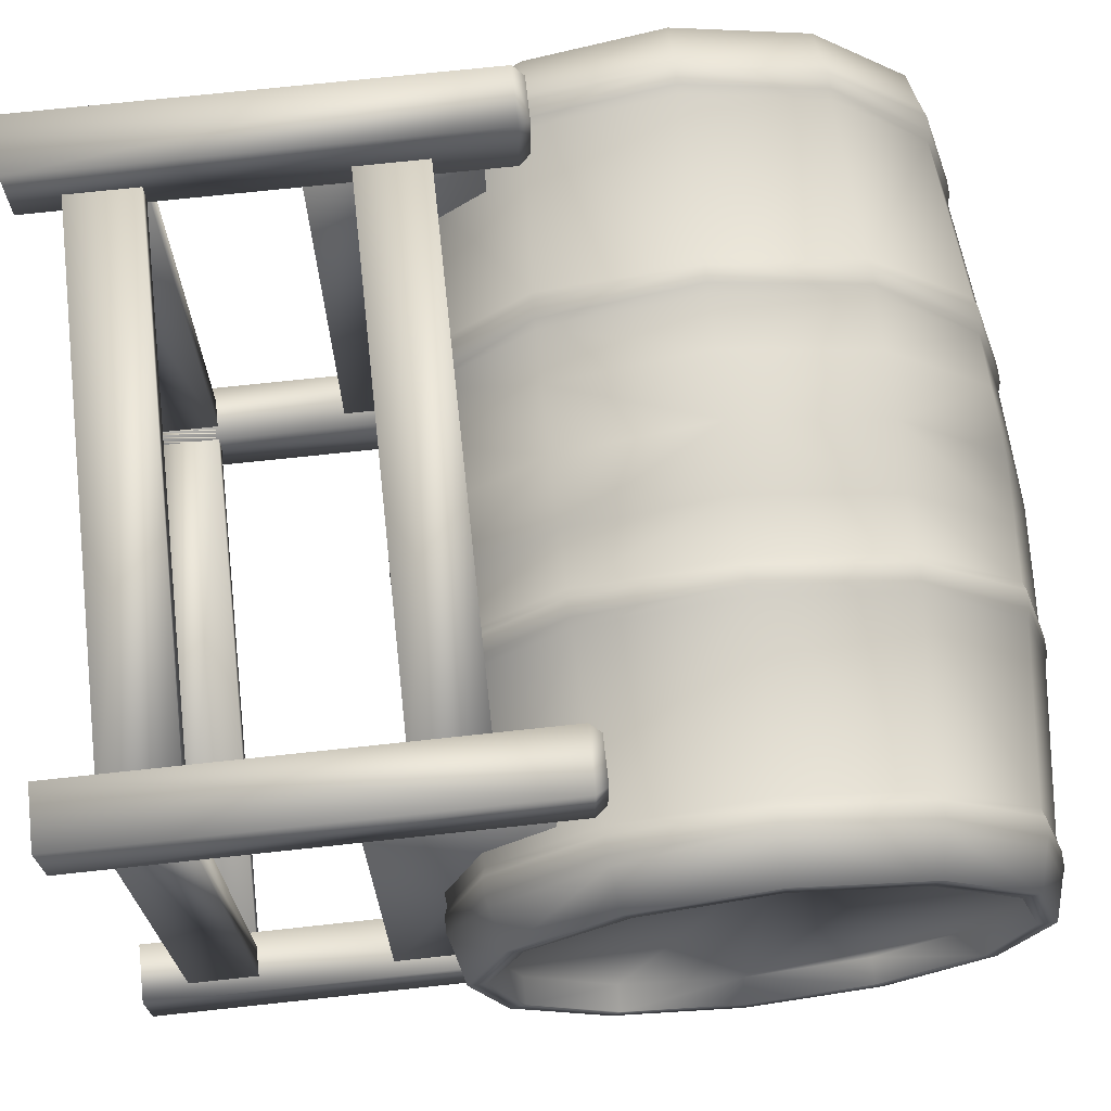
<metadata>
{"format":"obj","ext":"obj","renderer":"f3d","projection":"perspective","resolution":1024,"background":"white","views":[{"elev":70.7,"azim":83.8,"up":"+Z"}]}
</metadata>
<code>
v 0.5363 0.6318 -0.2914
v 0.5003 0.6318 -0.2914
v 0.5363 0.6193 -0.3129
v 0.5363 0.8 -0.3365
v 0.5363 0.9682 -0.2914
v 0.5003 0.8 -0.3365
v 0.5003 0.9682 -0.2914
v 0.5363 0.9807 -0.3129
v 0.5363 0.8 -0.3613
v 0.09 0.598 -0.3499
v 0.09 1.002 -0.3499
v 0.09 0.8 -0.404
v -0.09 0.598 -0.3499
v -0 0.5959 -0.3534
v -0.09 1.002 -0.3499
v -0.09 0.8 -0.404
v -0 0.8 -0.4081
v -0 1.004 -0.3534
v -0.5363 0.6318 -0.2914
v -0.5003 0.6318 -0.2914
v -0.5363 0.6193 -0.3129
v -0.5363 0.9682 -0.2914
v -0.5363 0.8 -0.3365
v -0.5003 0.9682 -0.2914
v -0.5003 0.8 -0.3365
v -0.5363 0.9807 -0.3129
v -0.5363 0.8 -0.3613
v 0.5363 0.5086 -0.1682
v 0.5003 0.5086 -0.1682
v 0.5363 0.4871 -0.1807
v 0.5363 1.091 -0.1682
v 0.5003 1.091 -0.1682
v 0.5363 1.113 -0.1807
v 0.09 0.4501 -0.202
v 0.09 1.15 -0.202
v -0.09 0.4501 -0.202
v -0 0.4466 -0.2041
v -0.09 1.15 -0.202
v -0 1.153 -0.2041
v -0.5363 0.5086 -0.1682
v -0.5003 0.5086 -0.1682
v -0.5363 0.4871 -0.1807
v -0.5363 1.091 -0.1682
v -0.5003 1.091 -0.1682
v -0.5363 1.113 -0.1807
v 0.5363 0.5086 0.1682
v 0.5363 0.4635 -0
v 0.5003 0.5086 0.1682
v 0.5003 0.4635 -0
v 0.5363 0.4871 0.1807
v 0.5363 0.4387 -0
v 0.5363 1.136 -0
v 0.5363 1.091 0.1682
v 0.5003 1.136 -0
v 0.5003 1.091 0.1682
v 0.5363 1.113 0.1807
v 0.5363 1.161 -0
v 0.09 0.396 -0
v 0.09 0.4501 0.202
v 0.09 1.15 0.202
v 0.09 1.204 -0
v -0.09 0.396 -0
v -0.09 0.4501 0.202
v -0 0.3919 -0
v -0.09 1.15 0.202
v -0.09 1.204 -0
v -0 1.208 -0
v -0.5363 0.4635 -0
v -0.5363 0.5086 0.1682
v -0.5003 0.5086 0.1682
v -0.5003 0.4635 -0
v -0.5363 0.4871 0.1807
v -0.5363 0.4387 -0
v -0.5363 1.091 0.1682
v -0.5363 1.136 -0
v -0.5003 1.091 0.1682
v -0.5003 1.136 -0
v -0.5363 1.113 0.1807
v -0.5363 1.161 -0
v 0.5363 0.6318 0.2914
v 0.5003 0.6318 0.2914
v 0.5363 0.6193 0.3129
v 0.5363 0.9682 0.2914
v 0.5363 0.8 0.3365
v 0.5003 0.9682 0.2914
v 0.5003 0.8 0.3365
v 0.5363 0.8 0.3613
v 0.5363 0.9807 0.3129
v 0.09 0.598 0.3499
v 0.09 0.8 0.404
v 0.09 1.002 0.3499
v -0 0.4466 0.2041
v -0.09 0.598 0.3499
v -0 0.5959 0.3534
v -0.09 0.8 0.404
v -0.09 1.002 0.3499
v -0 0.8 0.4081
v -0 1.004 0.3534
v -0 1.153 0.2041
v -0.5363 0.6318 0.2914
v -0.5003 0.6318 0.2914
v -0.5363 0.6193 0.3129
v -0.5363 0.8 0.3365
v -0.5363 0.9682 0.2914
v -0.5003 0.8 0.3365
v -0.5003 0.9682 0.2914
v -0.5363 0.8 0.3613
v -0.5363 0.9807 0.3129
v 0.4484 0.6098 -0.3295
v 0.4712 0.6098 -0.3295
v 0.4484 0.9902 -0.3295
v 0.4484 0.8 -0.3805
v 0.4712 0.9902 -0.3295
v 0.4712 0.8 -0.3805
v 0.1742 0.5978 -0.3502
v 0.1978 0.5978 -0.3502
v 0.1742 0.8 -0.4044
v 0.1978 0.8 -0.4044
v 0.1742 1.002 -0.3502
v 0.1978 1.002 -0.3502
v -0.1742 0.5978 -0.3502
v -0.1978 0.5978 -0.3502
v -0.1742 0.8 -0.4044
v -0.1978 0.8 -0.4044
v -0.1742 1.002 -0.3502
v -0.1978 1.002 -0.3502
v -0.4484 0.6098 -0.3295
v -0.4712 0.6098 -0.3295
v -0.4484 0.9902 -0.3295
v -0.4484 0.8 -0.3805
v -0.4712 0.9902 -0.3295
v -0.4712 0.8 -0.3805
v 0.4484 0.4705 -0.1902
v 0.4712 0.4705 -0.1902
v 0.4484 1.13 -0.1902
v 0.4712 1.13 -0.1902
v 0.1742 0.4498 -0.2022
v 0.1978 0.4498 -0.2022
v 0.1742 1.15 -0.2022
v 0.1978 1.15 -0.2022
v -0.1742 0.4498 -0.2022
v -0.1978 0.4498 -0.2022
v -0.1742 1.15 -0.2022
v -0.1978 1.15 -0.2022
v -0.4484 0.4705 -0.1902
v -0.4712 0.4705 -0.1902
v -0.4484 1.13 -0.1902
v -0.4712 1.13 -0.1902
v 0.4484 0.4195 -0
v 0.4484 0.4705 0.1902
v 0.4712 0.4195 -0
v 0.4712 0.4705 0.1902
v 0.4484 1.13 0.1902
v 0.4484 1.18 -0
v 0.4712 1.13 0.1902
v 0.4712 1.18 -0
v 0.1742 0.3956 -0
v 0.1978 0.3956 -0
v 0.1742 1.204 -0
v 0.1978 1.204 -0
v -0.1742 0.3956 -0
v -0.1978 0.3956 -0
v -0.1742 1.204 -0
v -0.1978 1.204 -0
v -0.4484 0.4195 -0
v -0.4484 0.4705 0.1902
v -0.4712 0.4195 -0
v -0.4712 0.4705 0.1902
v -0.4484 1.13 0.1902
v -0.4484 1.18 -0
v -0.4712 1.13 0.1902
v -0.4712 1.18 -0
v 0.4484 0.6098 0.3295
v 0.4712 0.6098 0.3295
v 0.4484 0.8 0.3805
v 0.4484 0.9902 0.3295
v 0.4712 0.8 0.3805
v 0.4712 0.9902 0.3295
v 0.1742 0.4498 0.2022
v 0.1978 0.4498 0.2022
v 0.1742 0.5978 0.3502
v 0.1978 0.5978 0.3502
v 0.1742 0.8 0.4044
v 0.1978 0.8 0.4044
v 0.1742 1.002 0.3502
v 0.1742 1.15 0.2022
v 0.1978 1.002 0.3502
v 0.1978 1.15 0.2022
v -0.1742 0.4498 0.2022
v -0.1978 0.4498 0.2022
v -0.1742 0.5978 0.3502
v -0.1978 0.5978 0.3502
v -0.1742 0.8 0.4044
v -0.1978 0.8 0.4044
v -0.1742 1.002 0.3502
v -0.1742 1.15 0.2022
v -0.1978 1.002 0.3502
v -0.1978 1.15 0.2022
v -0.4484 0.6098 0.3295
v -0.4712 0.6098 0.3295
v -0.4484 0.8 0.3805
v -0.4484 0.9902 0.3295
v -0.4712 0.8 0.3805
v -0.4712 0.9902 0.3295
v 0.4831 0.6119 -0.3258
v 0.4365 0.6119 -0.3258
v 0.4831 0.8 -0.3762
v 0.4831 0.9881 -0.3258
v 0.4365 0.8 -0.3762
v 0.4365 0.9881 -0.3258
v 0.21 0.5999 -0.3466
v 0.162 0.5999 -0.3466
v 0.21 0.8 -0.4003
v 0.21 1 -0.3466
v 0.162 0.8 -0.4003
v 0.162 1 -0.3466
v -0.21 0.5999 -0.3466
v -0.162 0.5999 -0.3466
v -0.21 0.8 -0.4003
v -0.21 1 -0.3466
v -0.162 0.8 -0.4003
v -0.162 1 -0.3466
v -0.4831 0.6119 -0.3258
v -0.4365 0.6119 -0.3258
v -0.4831 0.8 -0.3762
v -0.4831 0.9881 -0.3258
v -0.4365 0.8 -0.3762
v -0.4365 0.9881 -0.3258
v 0.4831 0.4742 -0.1881
v 0.4365 0.4742 -0.1881
v 0.4831 1.126 -0.1881
v 0.4365 1.126 -0.1881
v 0.21 0.4534 -0.2001
v 0.162 0.4534 -0.2001
v 0.21 1.147 -0.2001
v 0.162 1.147 -0.2001
v -0.21 0.4534 -0.2001
v -0.162 0.4534 -0.2001
v -0.21 1.147 -0.2001
v -0.162 1.147 -0.2001
v -0.4831 0.4742 -0.1881
v -0.4365 0.4742 -0.1881
v -0.4831 1.126 -0.1881
v -0.4365 1.126 -0.1881
v 0.4831 0.4238 -0
v 0.4831 0.4742 0.1881
v 0.4365 0.4742 0.1881
v 0.4365 0.4238 -0
v 0.4831 1.176 -0
v 0.4831 1.126 0.1881
v 0.4365 1.176 -0
v 0.4365 1.126 0.1881
v 0.21 0.4534 0.2001
v 0.21 0.3997 -0
v 0.162 0.4534 0.2001
v 0.162 0.3997 -0
v 0.21 1.2 -0
v 0.21 1.147 0.2001
v 0.162 1.2 -0
v 0.162 1.147 0.2001
v -0.21 0.4534 0.2001
v -0.21 0.3997 -0
v -0.162 0.3997 -0
v -0.162 0.4534 0.2001
v -0.21 1.2 -0
v -0.21 1.147 0.2001
v -0.162 1.2 -0
v -0.162 1.147 0.2001
v -0.4831 0.4238 -0
v -0.4831 0.4742 0.1881
v -0.4365 0.4238 -0
v -0.4365 0.4742 0.1881
v -0.4831 1.176 -0
v -0.4831 1.126 0.1881
v -0.4365 1.176 -0
v -0.4365 1.126 0.1881
v 0.4831 0.6119 0.3258
v 0.4365 0.6119 0.3258
v 0.4831 0.9881 0.3258
v 0.4831 0.8 0.3762
v 0.4365 0.9881 0.3258
v 0.4365 0.8 0.3762
v 0.21 0.5999 0.3466
v 0.162 0.5999 0.3466
v 0.21 1 0.3466
v 0.21 0.8 0.4003
v 0.162 1 0.3466
v 0.162 0.8 0.4003
v -0.21 0.5999 0.3466
v -0.162 0.5999 0.3466
v -0.21 1 0.3466
v -0.21 0.8 0.4003
v -0.162 1 0.3466
v -0.162 0.8 0.4003
v -0.4831 0.6119 0.3258
v -0.4365 0.6119 0.3258
v -0.4831 0.9881 0.3258
v -0.4831 0.8 0.3762
v -0.4365 0.9881 0.3258
v -0.4365 0.8 0.3762
v 0.4 0.4973 -0.38
v 0.4 0.4027 -0.38
v 0.4 0.4973 -0.42
v 0.4 0.4027 -0.42
v 0.38 0.56 -0.4
v 0.38 0.34 -0.4
v 0.42 0.56 -0.4
v 0.42 0.34 -0.4
v 0.37 0.615 -0.39
v 0.43 0.615 -0.39
v 0.37 0.615 -0.47
v 0.43 0.615 -0.47
v 0.36 0.6 -0.38
v 0.44 0.6 -0.38
v 0.36 0.6 -0.48
v 0.44 0.6 -0.48
v -0.4 0.4973 -0.38
v -0.4 0.4027 -0.38
v -0.4 0.4973 -0.42
v -0.4 0.4027 -0.42
v -0.38 0.56 -0.4
v -0.38 0.34 -0.4
v -0.42 0.56 -0.4
v -0.42 0.34 -0.4
v -0.37 0.615 -0.39
v -0.43 0.615 -0.39
v -0.37 0.615 -0.47
v -0.43 0.615 -0.47
v -0.36 0.6 -0.38
v -0.44 0.6 -0.38
v -0.36 0.6 -0.48
v -0.44 0.6 -0.48
v 0.4 0.1573 -0.38
v 0.4 0.0627 -0.38
v 0.4 0.1573 -0.42
v 0.4 0.0627 -0.42
v 0.36 0 -0.38
v 0.44 0 -0.38
v 0.36 0 -0.48
v 0.44 0 -0.48
v 0.38 0.1573 -0.4
v 0.38 0.0627 -0.4
v 0.42 0.1573 -0.4
v 0.42 0.0627 -0.4
v -0.4 0.1573 -0.38
v -0.4 0.0627 -0.38
v -0.4 0.1573 -0.42
v -0.4 0.0627 -0.42
v -0.38 0.1573 -0.4
v -0.38 0.0627 -0.4
v -0.42 0.1573 -0.4
v -0.42 0.0627 -0.4
v -0.36 0 -0.38
v -0.44 0 -0.38
v -0.36 0 -0.48
v -0.44 0 -0.48
v 0.4 0.4973 0.38
v 0.4 0.4027 0.38
v 0.4 0.4973 0.42
v 0.4 0.4027 0.42
v 0.38 0.56 0.4
v 0.38 0.34 0.4
v 0.42 0.56 0.4
v 0.42 0.34 0.4
v 0.36 0.6 0.38
v 0.37 0.615 0.47
v 0.37 0.615 0.39
v 0.43 0.615 0.39
v 0.43 0.615 0.47
v 0.44 0.6 0.38
v 0.36 0.6 0.48
v 0.44 0.6 0.48
v -0.4 0.4973 0.38
v -0.4 0.4027 0.38
v -0.4 0.4973 0.42
v -0.4 0.4027 0.42
v -0.38 0.56 0.4
v -0.38 0.34 0.4
v -0.42 0.56 0.4
v -0.42 0.34 0.4
v -0.36 0.6 0.38
v -0.37 0.615 0.47
v -0.37 0.615 0.39
v -0.43 0.615 0.39
v -0.43 0.615 0.47
v -0.44 0.6 0.38
v -0.36 0.6 0.48
v -0.44 0.6 0.48
v 0.4 0.1573 0.38
v 0.4 0.0627 0.38
v 0.4 0.1573 0.42
v 0.4 0.0627 0.42
v 0.36 0 0.38
v 0.44 0 0.38
v 0.36 0 0.48
v 0.44 0 0.48
v 0.38 0.1573 0.4
v 0.38 0.0627 0.4
v 0.42 0.1573 0.4
v 0.42 0.0627 0.4
v -0.4 0.1573 0.38
v -0.4 0.0627 0.38
v -0.4 0.1573 0.42
v -0.4 0.0627 0.42
v -0.38 0.1573 0.4
v -0.38 0.0627 0.4
v -0.42 0.1573 0.4
v -0.42 0.0627 0.4
v -0.36 0 0.38
v -0.44 0 0.38
v -0.36 0 0.48
v -0.44 0 0.48
g barrel2_Layer1
f 253 180 158
f 254 253 158
f 233 254 158
f 138 233 158
f 116 233 138
f 116 211 233
f 118 211 116
f 118 213 211
f 120 214 118
f 118 214 213
f 140 235 120
f 120 235 214
f 140 160 235
f 160 257 235
f 160 188 258
f 257 160 258
f 258 188 187
f 258 187 285
f 285 187 184
f 286 285 184
f 286 184 283
f 283 184 182
f 283 182 253
f 253 182 180
f 180 179 157
f 158 180 157
f 137 158 157
f 137 138 158
f 115 138 137
f 115 116 138
f 117 116 115
f 117 118 116
f 119 120 117
f 120 118 117
f 139 140 119
f 140 120 119
f 159 160 139
f 160 140 139
f 188 159 186
f 160 159 188
f 187 186 185
f 188 186 187
f 184 185 183
f 187 185 184
f 184 183 181
f 182 184 181
f 182 181 179
f 180 182 179
f 179 255 157
f 255 256 157
f 256 234 157
f 234 137 157
f 234 115 137
f 212 115 234
f 212 117 115
f 215 117 212
f 216 117 215
f 216 119 117
f 236 119 216
f 236 139 119
f 259 159 236
f 159 139 236
f 159 259 260
f 186 159 260
f 185 260 287
f 186 260 185
f 287 288 183
f 185 287 183
f 183 288 284
f 183 284 181
f 181 284 255
f 181 255 179
f 190 261 162
f 261 262 162
f 237 142 162
f 262 237 162
f 237 122 142
f 217 122 237
f 217 124 122
f 219 124 217
f 220 126 124
f 220 124 219
f 239 144 126
f 239 126 220
f 265 164 239
f 164 144 239
f 198 164 266
f 164 265 266
f 197 266 291
f 198 266 197
f 291 292 194
f 197 291 194
f 194 289 192
f 194 292 289
f 192 261 190
f 192 289 261
f 189 190 161
f 190 162 161
f 162 141 161
f 142 141 162
f 142 121 141
f 122 121 142
f 122 123 121
f 124 123 122
f 126 125 123
f 124 126 123
f 144 143 125
f 126 144 125
f 164 163 143
f 144 164 143
f 163 198 196
f 163 164 198
f 196 197 195
f 196 198 197
f 195 194 193
f 195 197 194
f 193 194 191
f 194 192 191
f 191 192 189
f 192 190 189
f 263 264 161
f 264 189 161
f 238 263 161
f 141 238 161
f 121 218 238
f 121 238 141
f 123 221 218
f 123 218 121
f 125 222 123
f 123 222 221
f 143 240 125
f 125 240 222
f 163 267 240
f 143 163 240
f 163 196 268
f 267 163 268
f 268 195 293
f 268 196 195
f 294 293 193
f 293 195 193
f 294 193 290
f 290 193 191
f 290 191 264
f 264 191 189
f 246 152 151
f 245 246 151
f 229 245 151
f 134 229 151
f 110 229 134
f 110 205 229
f 114 205 110
f 114 207 205
f 113 208 114
f 114 208 207
f 136 231 113
f 113 231 208
f 136 156 231
f 156 249 231
f 156 155 250
f 249 156 250
f 250 155 178
f 250 178 279
f 279 178 177
f 280 279 177
f 280 177 277
f 277 177 174
f 277 174 246
f 246 174 152
f 152 150 149
f 151 152 149
f 133 151 149
f 133 134 151
f 109 134 133
f 109 110 134
f 112 110 109
f 112 114 110
f 111 113 112
f 113 114 112
f 135 136 111
f 136 113 111
f 154 156 135
f 156 136 135
f 155 154 153
f 156 154 155
f 178 153 176
f 155 153 178
f 177 176 175
f 178 176 177
f 177 175 173
f 174 177 173
f 174 173 150
f 152 174 150
f 150 247 149
f 247 248 149
f 248 230 149
f 230 133 149
f 230 109 133
f 206 109 230
f 206 112 109
f 209 112 206
f 210 112 209
f 210 111 112
f 232 111 210
f 232 135 111
f 251 154 232
f 154 135 232
f 154 251 252
f 153 154 252
f 176 252 281
f 153 252 176
f 281 282 175
f 176 281 175
f 175 282 278
f 175 278 173
f 173 278 247
f 173 247 150
f 168 270 167
f 270 269 167
f 241 146 167
f 269 241 167
f 241 128 146
f 223 128 241
f 223 132 128
f 225 132 223
f 226 131 132
f 226 132 225
f 243 148 131
f 243 131 226
f 273 172 243
f 172 148 243
f 171 172 274
f 172 273 274
f 204 274 297
f 171 274 204
f 297 298 203
f 204 297 203
f 203 295 200
f 203 298 295
f 200 270 168
f 200 295 270
f 166 168 165
f 168 167 165
f 167 145 165
f 146 145 167
f 146 127 145
f 128 127 146
f 128 130 127
f 132 130 128
f 131 129 130
f 132 131 130
f 148 147 129
f 131 148 129
f 172 170 147
f 148 172 147
f 170 171 169
f 170 172 171
f 169 204 202
f 169 171 204
f 202 203 201
f 202 204 203
f 201 203 199
f 203 200 199
f 199 200 166
f 200 168 166
f 271 272 165
f 272 166 165
f 242 271 165
f 145 242 165
f 127 224 242
f 127 242 145
f 130 227 224
f 130 224 127
f 129 228 130
f 130 228 227
f 147 244 129
f 129 244 228
f 170 275 244
f 147 170 244
f 170 169 276
f 275 170 276
f 276 202 299
f 276 169 202
f 300 299 201
f 299 202 201
f 300 201 296
f 296 201 199
f 296 199 272
f 272 199 166
f 14 37 64
f 92 14 64
f 94 14 92
f 17 14 94
f 18 17 94
f 39 18 94
f 67 39 94
f 97 67 94
f 99 67 98
f 98 67 97
f 30 51 245
f 229 30 245
f 205 30 229
f 205 3 30
f 207 3 205
f 207 9 3
f 208 8 207
f 207 8 9
f 231 33 208
f 208 33 8
f 231 249 33
f 249 57 33
f 249 250 56
f 57 249 56
f 56 250 279
f 56 279 88
f 88 279 280
f 87 88 280
f 87 280 82
f 82 280 277
f 82 277 50
f 50 277 246
f 50 246 245
f 51 50 245
f 86 81 48
f 86 48 49
f 29 86 49
f 2 86 29
f 6 86 2
f 6 85 86
f 55 85 6
f 54 55 6
f 32 54 6
f 7 32 6
f 247 253 254
f 248 247 254
f 230 248 254
f 233 230 254
f 211 230 233
f 211 206 230
f 213 206 211
f 213 209 206
f 214 210 213
f 213 210 209
f 235 232 214
f 214 232 210
f 235 257 232
f 257 251 232
f 257 258 252
f 251 257 252
f 252 258 285
f 252 285 281
f 281 285 286
f 282 281 286
f 282 286 278
f 278 286 283
f 278 283 247
f 247 283 253
f 255 59 58
f 256 255 58
f 234 256 58
f 34 234 58
f 10 234 34
f 10 212 234
f 12 212 10
f 12 215 212
f 11 216 12
f 12 216 215
f 35 236 11
f 11 236 216
f 35 61 236
f 61 259 236
f 61 60 260
f 259 61 260
f 260 60 91
f 260 91 287
f 287 91 90
f 288 287 90
f 288 90 284
f 284 90 89
f 284 89 255
f 255 89 59
f 59 92 64
f 58 59 64
f 34 58 64
f 37 34 64
f 14 34 37
f 14 10 34
f 17 10 14
f 17 12 10
f 18 11 17
f 17 11 12
f 39 35 18
f 18 35 11
f 39 67 35
f 67 61 35
f 67 99 60
f 61 67 60
f 60 99 98
f 60 98 91
f 91 98 97
f 90 91 97
f 90 97 89
f 89 97 94
f 89 94 59
f 59 94 92
f 94 92 64
f 37 94 64
f 14 94 37
f 14 97 94
f 98 97 14
f 99 98 14
f 67 99 14
f 17 67 14
f 39 67 18
f 18 67 17
f 42 241 269
f 73 42 269
f 42 223 241
f 21 223 42
f 21 225 223
f 27 225 21
f 26 226 225
f 26 225 27
f 45 243 226
f 45 226 26
f 79 273 45
f 273 243 45
f 274 273 78
f 273 79 78
f 297 78 108
f 274 78 297
f 108 107 298
f 297 108 298
f 298 102 295
f 298 107 102
f 295 72 270
f 295 102 72
f 270 72 269
f 72 73 269
f 25 20 41
f 25 41 71
f 70 25 71
f 101 25 70
f 105 25 101
f 24 25 105
f 44 24 105
f 77 44 105
f 76 77 105
f 106 76 105
f 261 272 262
f 272 271 262
f 242 237 262
f 271 242 262
f 242 217 237
f 224 217 242
f 224 219 217
f 227 219 224
f 228 220 219
f 228 219 227
f 244 239 220
f 244 220 228
f 275 265 244
f 265 239 244
f 266 265 276
f 265 275 276
f 291 276 299
f 266 276 291
f 299 300 292
f 291 299 292
f 292 296 289
f 292 300 296
f 289 272 261
f 289 296 272
f 63 264 62
f 264 263 62
f 238 36 62
f 263 238 62
f 238 13 36
f 218 13 238
f 218 16 13
f 221 16 218
f 222 15 16
f 222 16 221
f 240 38 15
f 240 15 222
f 267 66 240
f 66 38 240
f 65 66 268
f 66 267 268
f 96 268 293
f 65 268 96
f 293 294 95
f 96 293 95
f 95 290 93
f 95 294 290
f 93 264 63
f 93 290 264
f 92 63 64
f 63 62 64
f 36 37 64
f 62 36 64
f 36 14 37
f 13 14 36
f 13 17 14
f 16 17 13
f 15 18 17
f 15 17 16
f 38 39 18
f 38 18 15
f 66 67 38
f 67 39 38
f 99 67 65
f 67 66 65
f 98 65 96
f 99 65 98
f 96 95 97
f 98 96 97
f 97 93 94
f 97 95 93
f 94 63 92
f 94 93 63
f 30 28 47
f 30 47 51
f 46 50 47
f 47 50 51
f 80 82 46
f 46 82 50
f 84 87 82
f 80 84 82
f 84 88 87
f 83 88 84
f 56 88 83
f 53 56 83
f 52 57 56
f 52 56 53
f 57 52 33
f 33 52 31
f 33 31 5
f 8 33 5
f 8 5 4
f 9 8 4
f 4 1 3
f 9 4 3
f 3 1 28
f 3 28 30
f 47 29 49
f 28 29 47
f 48 46 49
f 46 47 49
f 81 80 48
f 80 46 48
f 86 84 81
f 84 80 81
f 85 84 86
f 85 83 84
f 55 83 85
f 55 53 83
f 54 53 55
f 54 52 53
f 52 54 32
f 31 52 32
f 31 32 7
f 5 31 7
f 5 7 6
f 4 5 6
f 1 6 2
f 4 6 1
f 28 2 29
f 1 2 28
f 69 70 68
f 68 70 71
f 40 68 71
f 41 40 71
f 19 40 41
f 20 19 41
f 23 19 20
f 25 23 20
f 24 22 23
f 24 23 25
f 44 43 22
f 44 22 24
f 77 75 43
f 77 43 44
f 74 75 76
f 75 77 76
f 104 74 106
f 74 76 106
f 103 104 105
f 104 106 105
f 103 105 100
f 100 105 101
f 100 101 69
f 69 101 70
f 68 42 73
f 40 42 68
f 72 68 73
f 72 69 68
f 102 69 72
f 102 100 69
f 107 103 102
f 103 100 102
f 108 103 107
f 108 104 103
f 108 78 104
f 78 74 104
f 78 75 74
f 79 75 78
f 75 45 43
f 75 79 45
f 43 45 22
f 45 26 22
f 22 26 23
f 26 27 23
f 19 23 21
f 23 27 21
f 40 21 42
f 19 21 40
f 344 343 400
f 343 399 400
f 342 344 400
f 342 400 398
f 400 399 398
f 399 397 398
f 343 341 399
f 399 341 397
f 343 344 342
f 341 343 342
f 341 342 398
f 397 341 398
f 388 412 411
f 387 388 411
f 388 410 412
f 388 386 410
f 384 385 382
f 383 384 382
f 409 387 411
f 381 387 409
f 412 410 411
f 410 409 411
f 410 386 409
f 386 381 409
f 382 388 387
f 382 385 388
f 385 386 388
f 385 384 386
f 386 383 381
f 384 383 386
f 381 382 387
f 383 382 381
f 356 332 355
f 332 331 355
f 332 356 354
f 330 332 354
f 355 331 353
f 331 329 353
f 330 354 353
f 329 330 353
f 332 327 331
f 328 327 332
f 328 332 330
f 326 328 330
f 325 330 329
f 325 326 330
f 331 327 329
f 327 325 329
f 351 352 408
f 407 351 408
f 352 350 408
f 408 350 406
f 407 408 406
f 405 407 406
f 349 351 407
f 349 407 405
f 352 351 350
f 351 349 350
f 350 349 406
f 349 405 406
f 396 372 395
f 372 371 395
f 394 372 396
f 370 372 394
f 369 368 366
f 368 367 366
f 371 393 395
f 371 365 393
f 394 396 395
f 393 394 395
f 370 394 393
f 365 370 393
f 372 366 371
f 369 366 372
f 370 369 372
f 368 369 370
f 367 370 365
f 367 368 370
f 366 365 371
f 366 367 365
f 316 340 339
f 315 316 339
f 340 316 338
f 316 314 338
f 315 339 337
f 313 315 337
f 338 314 337
f 314 313 337
f 311 316 315
f 311 312 316
f 316 312 314
f 312 310 314
f 314 309 313
f 310 309 314
f 311 315 313
f 309 311 313
f 379 324 380
f 379 323 324
f 380 324 378
f 324 322 378
f 324 323 322
f 323 321 322
f 323 379 377
f 321 323 377
f 379 380 378
f 377 379 378
f 322 377 378
f 321 377 322
f 308 363 364
f 307 363 308
f 308 364 362
f 306 308 362
f 307 308 306
f 305 307 306
f 363 307 361
f 307 305 361
f 364 363 362
f 363 361 362
f 361 306 362
f 361 305 306
f 319 304 320
f 319 303 304
f 320 304 318
f 304 302 318
f 304 303 302
f 303 301 302
f 303 319 317
f 303 317 301
f 319 320 318
f 317 319 318
f 317 318 302
f 301 317 302
f 375 376 360
f 359 375 360
f 374 360 376
f 374 358 360
f 358 359 360
f 357 359 358
f 373 375 359
f 357 373 359
f 375 374 376
f 375 373 374
f 373 358 374
f 373 357 358
f 347 336 348
f 347 335 336
f 348 336 346
f 336 334 346
f 336 335 334
f 335 333 334
f 335 347 345
f 335 345 333
f 347 348 346
f 345 347 346
f 345 346 334
f 333 345 334
f 403 404 392
f 391 403 392
f 402 392 404
f 402 390 392
f 390 391 392
f 389 391 390
f 401 403 391
f 389 401 391
f 403 402 404
f 403 401 402
f 401 390 402
f 401 389 390

</code>
